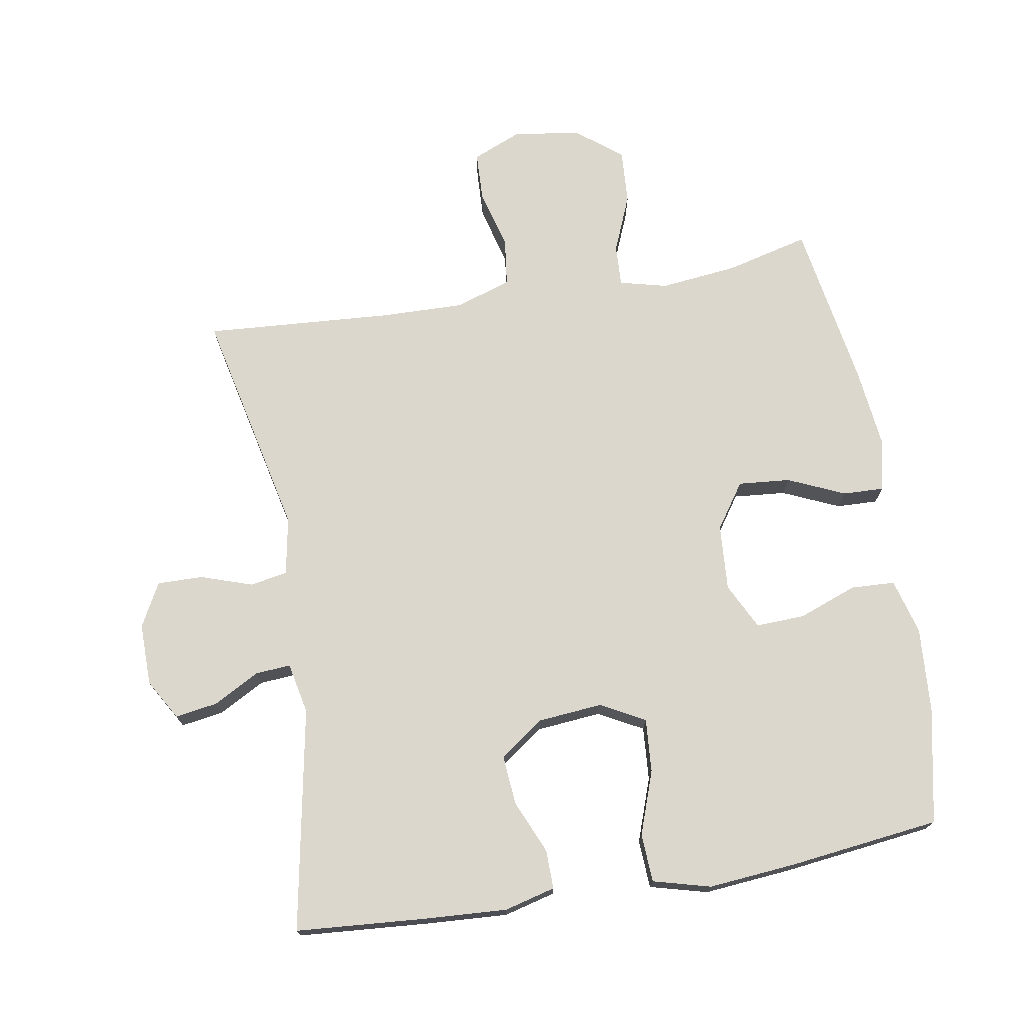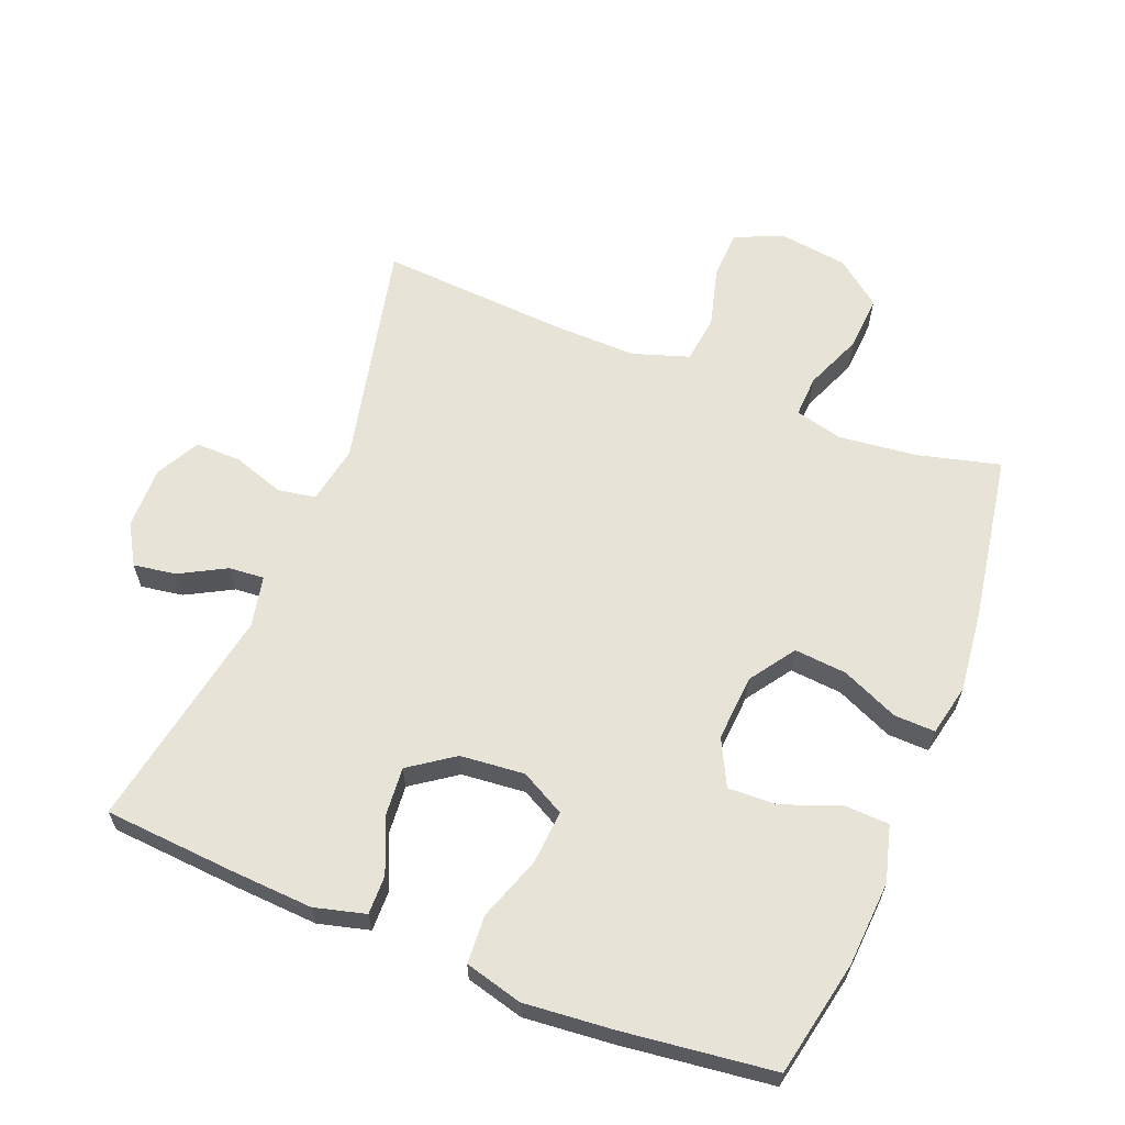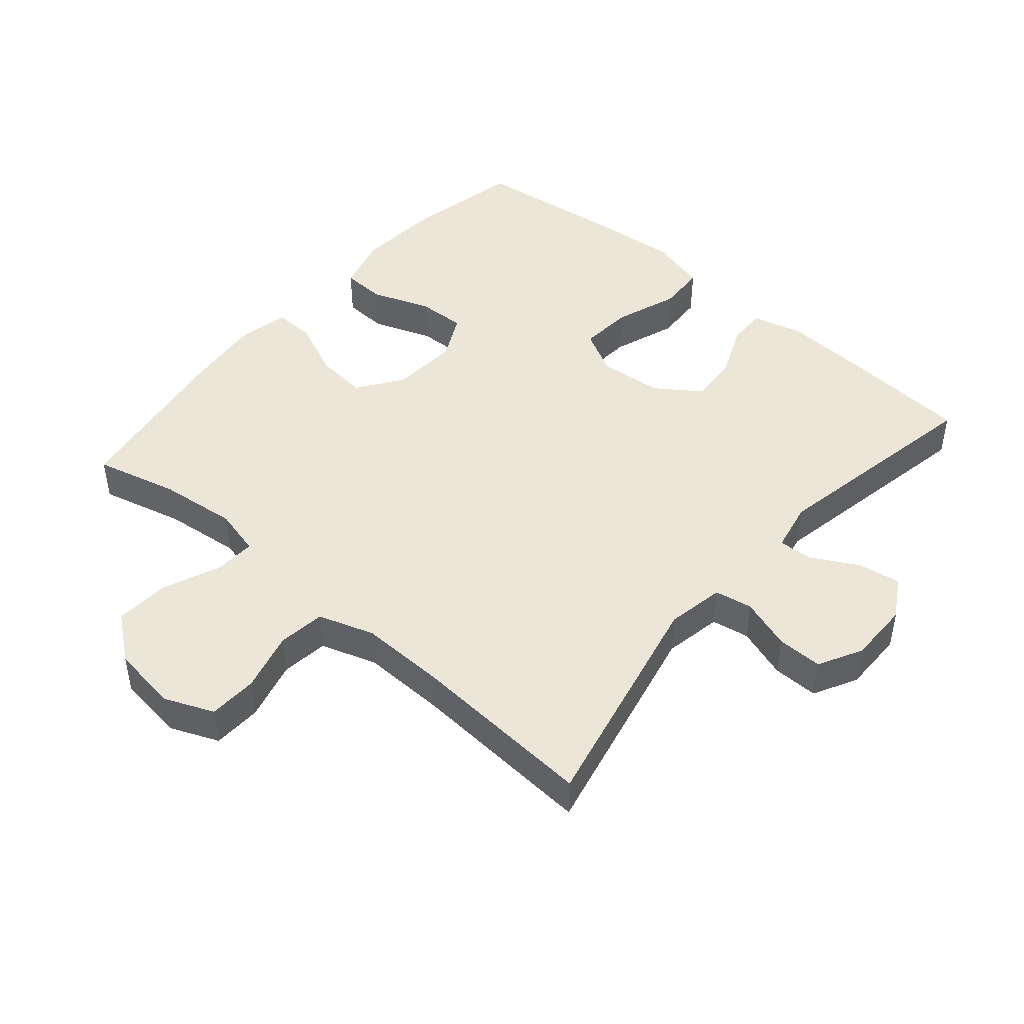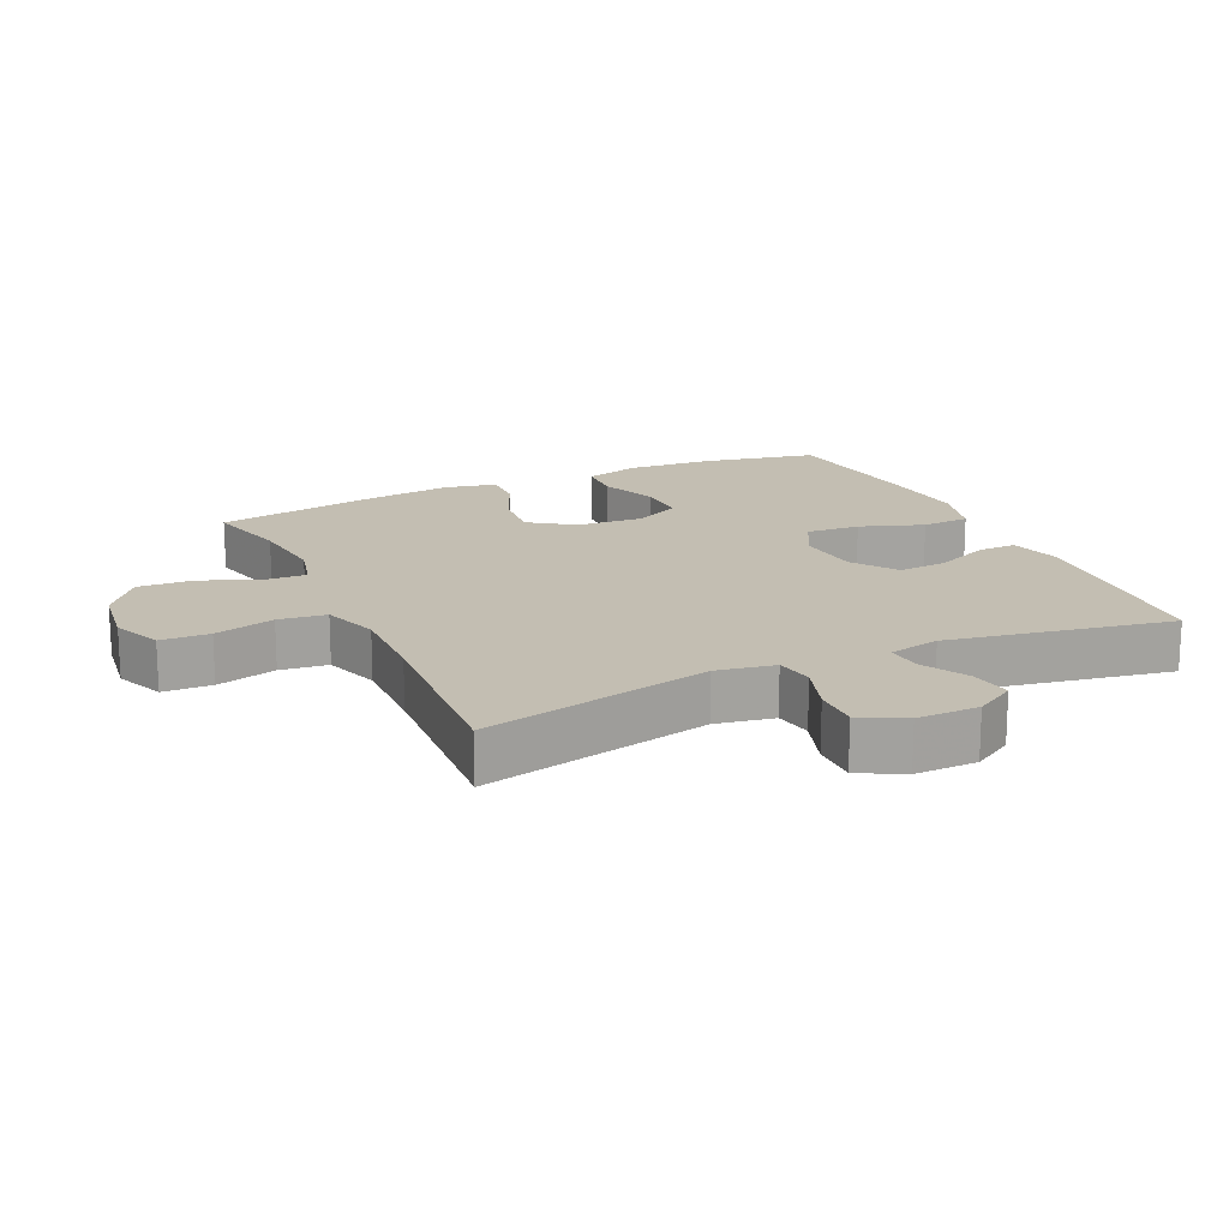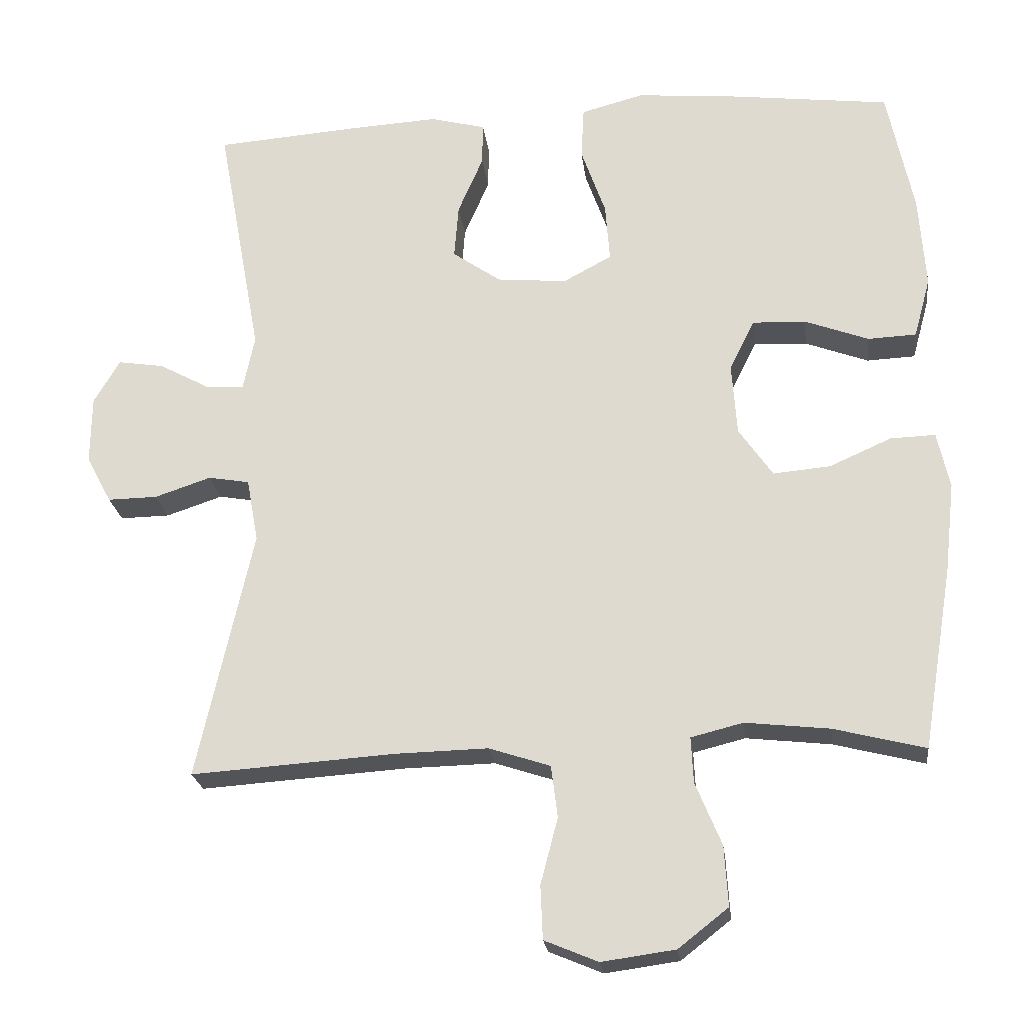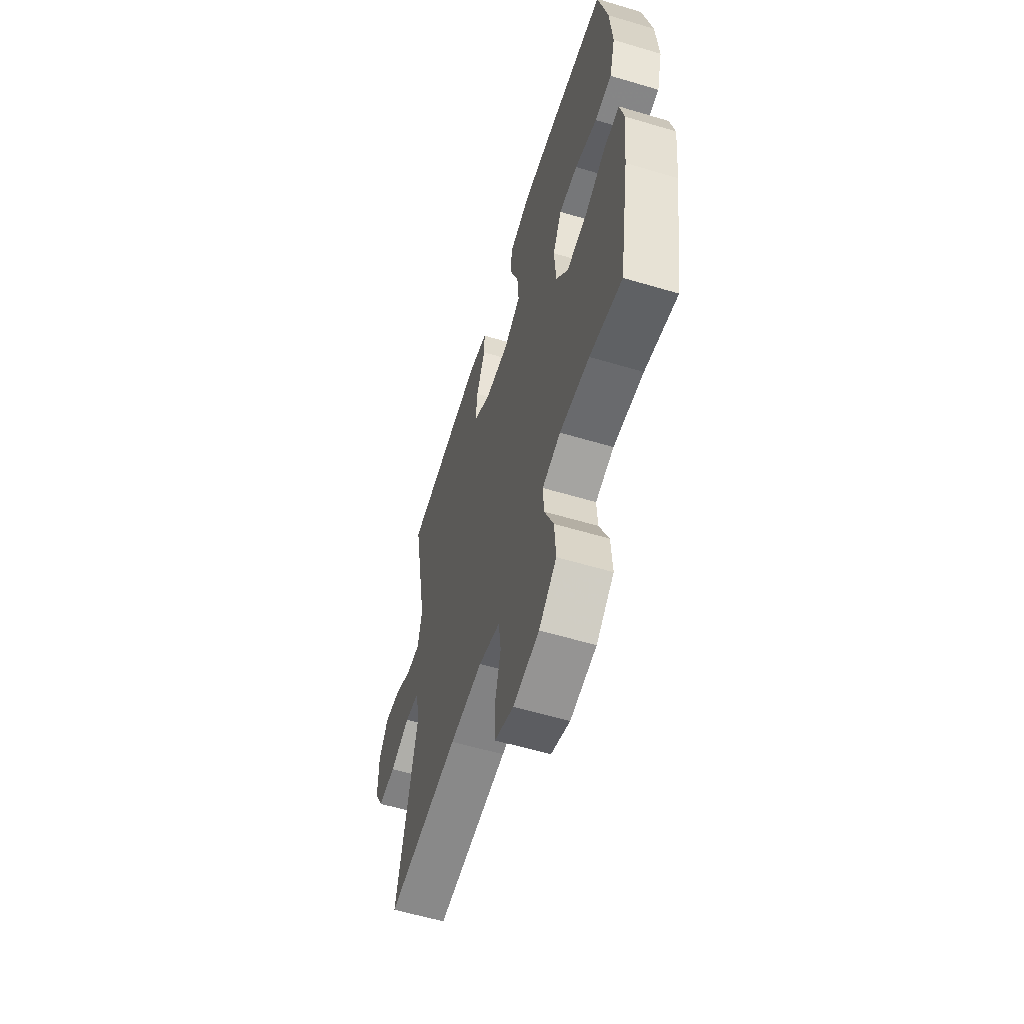
<metadata>
{"format":"obj","ext":"obj","renderer":"f3d","projection":"perspective","resolution":1024,"background":"white","views":[{"elev":73.0,"azim":-9.6,"up":"+Y"},{"elev":62.7,"azim":21.7,"up":"+Y"},{"elev":46.1,"azim":-139.3,"up":"+Y"},{"elev":17.4,"azim":-114.9,"up":"+Y"},{"elev":-22.8,"azim":6.9,"up":"+Z"},{"elev":-59.4,"azim":73.0,"up":"+Z"}]}
</metadata>
<code>
v -0.5 0.07 0.5
v -0.299 0.07 0.515
v -0.178 0.07 0.522
v -0.101 0.07 0.502
v -0.102 0.07 0.443
v -0.137 0.07 0.362
v -0.143 0.07 0.287
v -0.076 0.07 0.24
v 0.021 0.07 0.231
v 0.088 0.07 0.267
v 0.082 0.07 0.348
v 0.048 0.07 0.444
v 0.052 0.07 0.517
v 0.139 0.07 0.54
v 0.272 0.07 0.528
v 0.5 0.07 0.5
v 0.536 0.07 0.326
v 0.545 0.07 0.197
v 0.522 0.07 0.113
v 0.455 0.07 0.11
v 0.367 0.07 0.143
v 0.293 0.07 0.146
v 0.258 0.07 0.076
v 0.265 0.07 -0.024
v 0.312 0.07 -0.092
v 0.391 0.07 -0.085
v 0.477 0.07 -0.047
v 0.539 0.07 -0.045
v 0.556 0.07 -0.123
v 0.542 0.07 -0.247
v 0.5 0.07 -0.5
v 0.374 0.07 -0.468
v 0.257 0.07 -0.455
v 0.185 0.07 -0.473
v 0.188 0.07 -0.536
v 0.224 0.07 -0.623
v 0.229 0.07 -0.706
v 0.16 0.07 -0.76
v 0.058 0.07 -0.774
v -0.016 0.07 -0.743
v -0.019 0.07 -0.669
v 0.005 0.07 -0.578
v -0.004 0.07 -0.506
v -0.089 0.07 -0.478
v -0.217 0.07 -0.481
v -0.5 0.07 -0.5
v -0.423 0.07 -0.154
v -0.439 0.07 -0.066
v -0.496 0.07 -0.056
v -0.574 0.07 -0.082
v -0.643 0.07 -0.083
v -0.678 0.07 -0.017
v -0.677 0.07 0.077
v -0.641 0.07 0.138
v -0.577 0.07 0.128
v -0.507 0.07 0.09
v -0.454 0.07 0.086
v -0.438 0.07 0.163
v -0.5 0 0.5
v -0.299 0 0.515
v -0.178 0 0.522
v -0.101 0 0.502
v -0.102 0 0.443
v -0.137 0 0.362
v -0.143 0 0.287
v -0.076 0 0.24
v 0.021 0 0.231
v 0.088 0 0.267
v 0.082 0 0.348
v 0.048 0 0.444
v 0.052 0 0.517
v 0.139 0 0.54
v 0.272 0 0.528
v 0.5 0 0.5
v 0.536 0 0.326
v 0.545 0 0.197
v 0.522 0 0.113
v 0.455 0 0.11
v 0.367 0 0.143
v 0.293 0 0.146
v 0.258 0 0.076
v 0.265 0 -0.024
v 0.312 0 -0.092
v 0.391 0 -0.085
v 0.477 0 -0.047
v 0.539 0 -0.045
v 0.556 0 -0.123
v 0.542 0 -0.247
v 0.5 0 -0.5
v 0.374 0 -0.468
v 0.257 0 -0.455
v 0.185 0 -0.473
v 0.188 0 -0.536
v 0.224 0 -0.623
v 0.229 0 -0.706
v 0.16 0 -0.76
v 0.058 0 -0.774
v -0.016 0 -0.743
v -0.019 0 -0.669
v 0.005 0 -0.578
v -0.004 0 -0.506
v -0.089 0 -0.478
v -0.217 0 -0.481
v -0.5 0 -0.5
v -0.423 0 -0.154
v -0.439 0 -0.066
v -0.496 0 -0.056
v -0.574 0 -0.082
v -0.643 0 -0.083
v -0.678 0 -0.017
v -0.677 0 0.077
v -0.641 0 0.138
v -0.577 0 0.128
v -0.507 0 0.09
v -0.454 0 0.086
v -0.438 0 0.163
f 53 54 55 56
f 53 56 57
f 52 53 57
f 49 50 51 52
f 48 49 52 57
f 47 48 57 58
f 45 46 47
f 44 45 47 58
f 39 40 41 42
f 39 42 43
f 38 39 43
f 35 36 37 38
f 34 35 38 43
f 33 34 43 44
f 29 30 31 32
f 29 32 33
f 26 27 28 29
f 25 26 29 33
f 24 25 33 44
f 18 19 20 21
f 18 21 22
f 17 18 22
f 16 17 22
f 15 16 22
f 14 15 22 23
f 11 12 13 14
f 10 11 14 23
f 3 4 5 6
f 3 6 7
f 2 3 7
f 1 2 7
f 58 1 7 8
f 9 10 23 24
f 24 44 58
f 8 9 24 58
f 114 113 112 111
f 115 114 111
f 115 111 110
f 110 109 108 107
f 115 110 107 106
f 116 115 106 105
f 105 104 103
f 116 105 103 102
f 100 99 98 97
f 101 100 97
f 101 97 96
f 96 95 94 93
f 101 96 93 92
f 102 101 92 91
f 90 89 88 87
f 91 90 87
f 87 86 85 84
f 91 87 84 83
f 102 91 83 82
f 79 78 77 76
f 80 79 76
f 80 76 75
f 80 75 74
f 80 74 73
f 81 80 73 72
f 72 71 70 69
f 81 72 69 68
f 64 63 62 61
f 65 64 61
f 65 61 60
f 65 60 59
f 66 65 59 116
f 82 81 68 67
f 116 102 82
f 116 82 67 66
f 1 59 60 2
f 2 60 61 3
f 3 61 62 4
f 4 62 63 5
f 5 63 64 6
f 6 64 65 7
f 7 65 66 8
f 8 66 67 9
f 9 67 68 10
f 10 68 69 11
f 11 69 70 12
f 12 70 71 13
f 13 71 72 14
f 14 72 73 15
f 15 73 74 16
f 16 74 75 17
f 17 75 76 18
f 18 76 77 19
f 19 77 78 20
f 20 78 79 21
f 21 79 80 22
f 22 80 81 23
f 23 81 82 24
f 24 82 83 25
f 25 83 84 26
f 26 84 85 27
f 27 85 86 28
f 28 86 87 29
f 29 87 88 30
f 30 88 89 31
f 31 89 90 32
f 32 90 91 33
f 33 91 92 34
f 34 92 93 35
f 35 93 94 36
f 36 94 95 37
f 37 95 96 38
f 38 96 97 39
f 39 97 98 40
f 40 98 99 41
f 41 99 100 42
f 42 100 101 43
f 43 101 102 44
f 44 102 103 45
f 45 103 104 46
f 46 104 105 47
f 47 105 106 48
f 48 106 107 49
f 49 107 108 50
f 50 108 109 51
f 51 109 110 52
f 52 110 111 53
f 53 111 112 54
f 54 112 113 55
f 55 113 114 56
f 56 114 115 57
f 57 115 116 58
f 58 116 59 1

</code>
